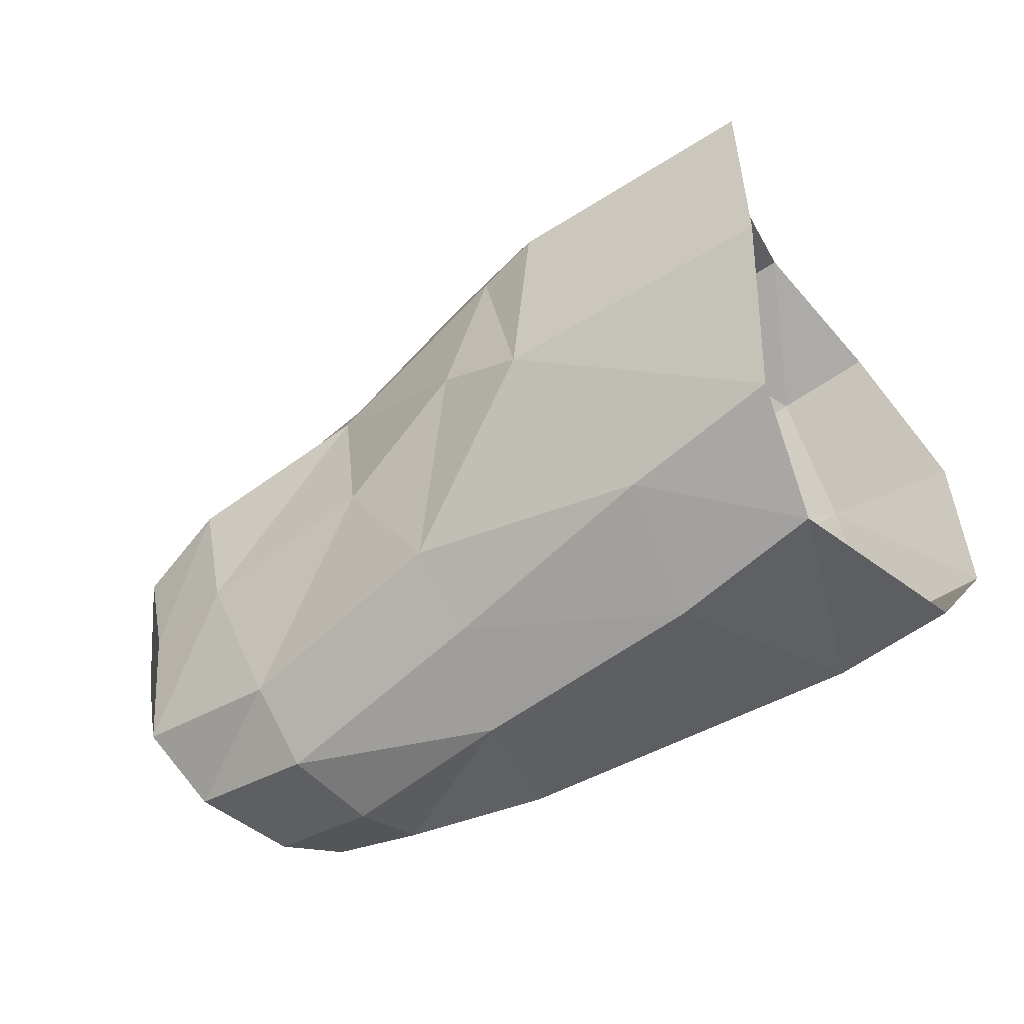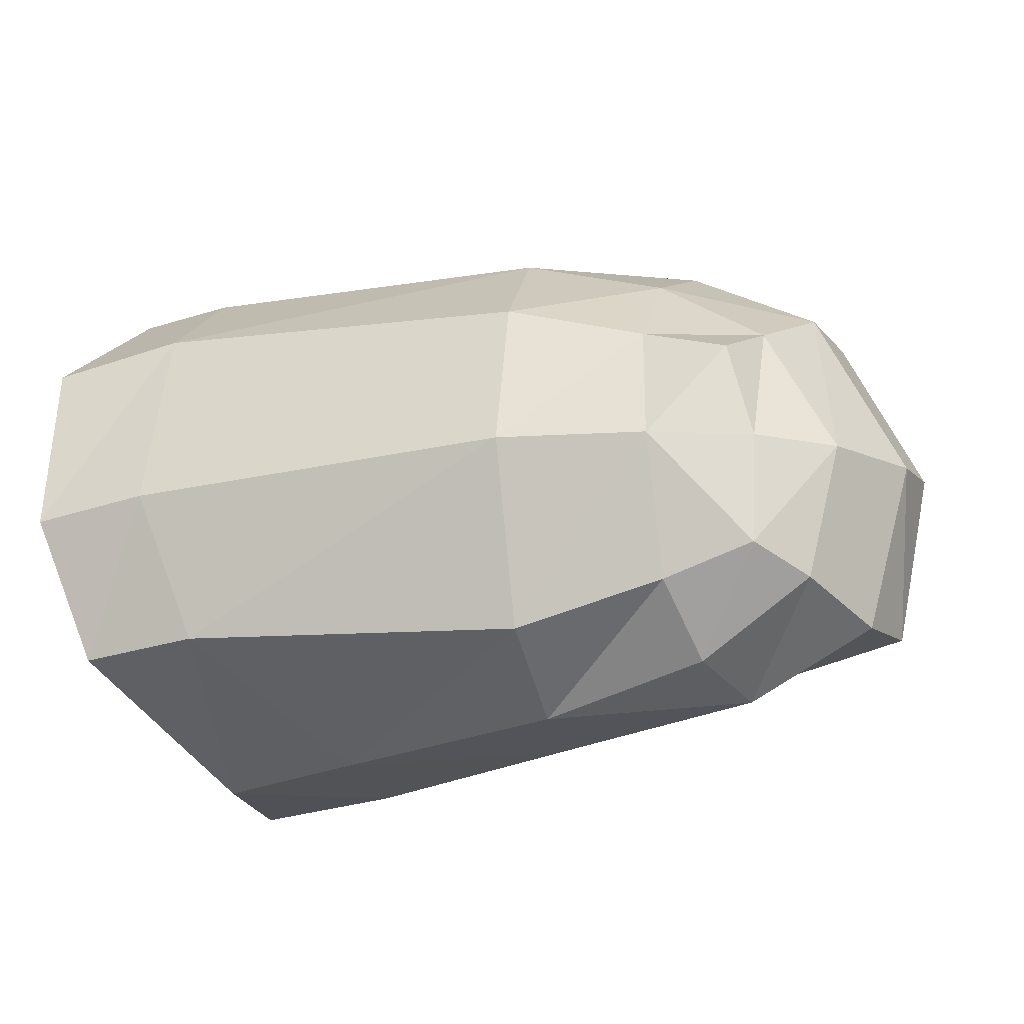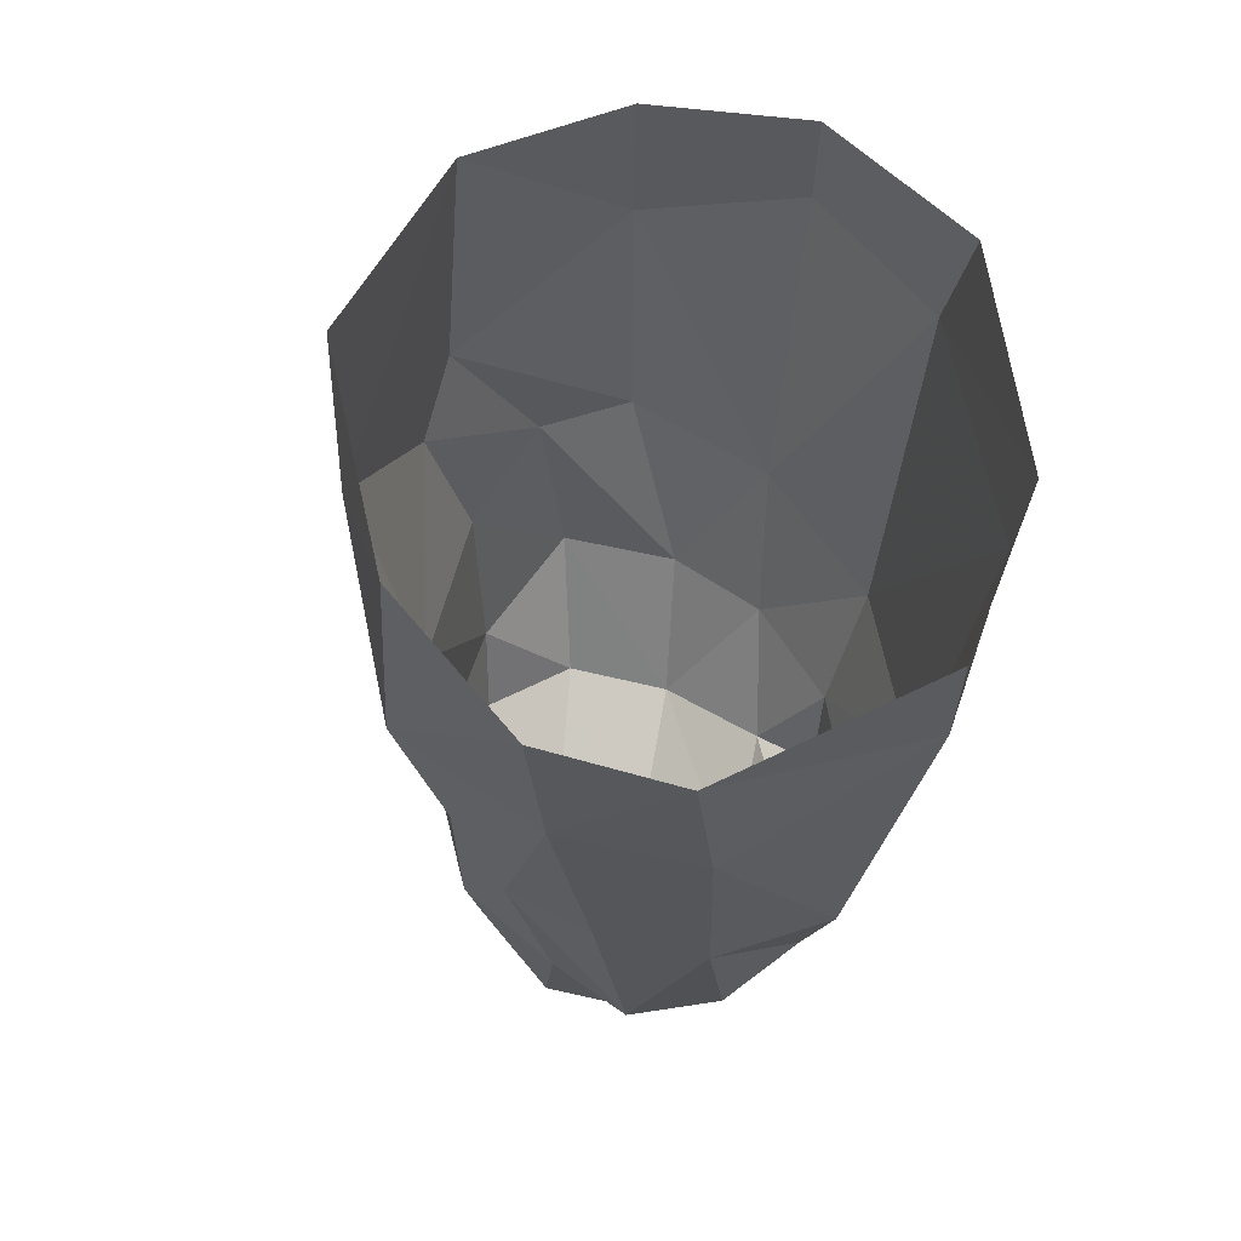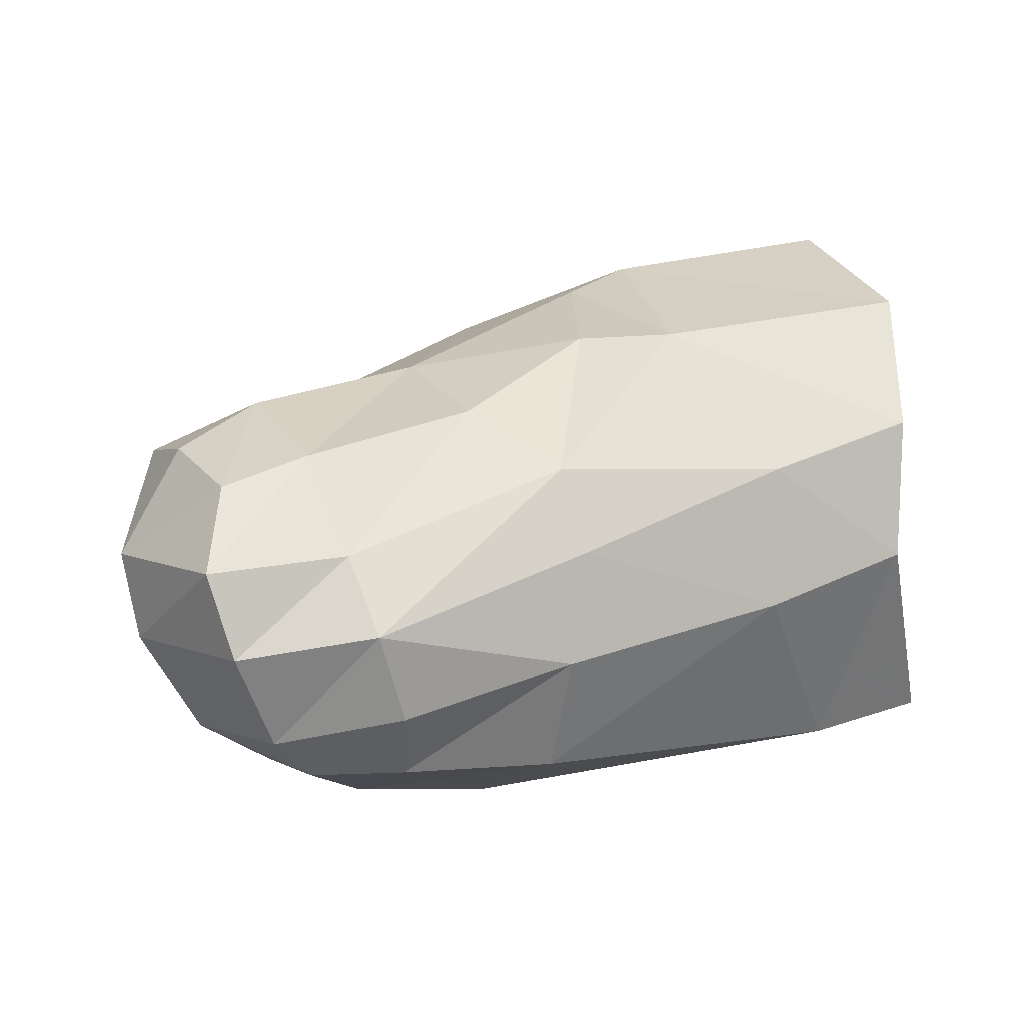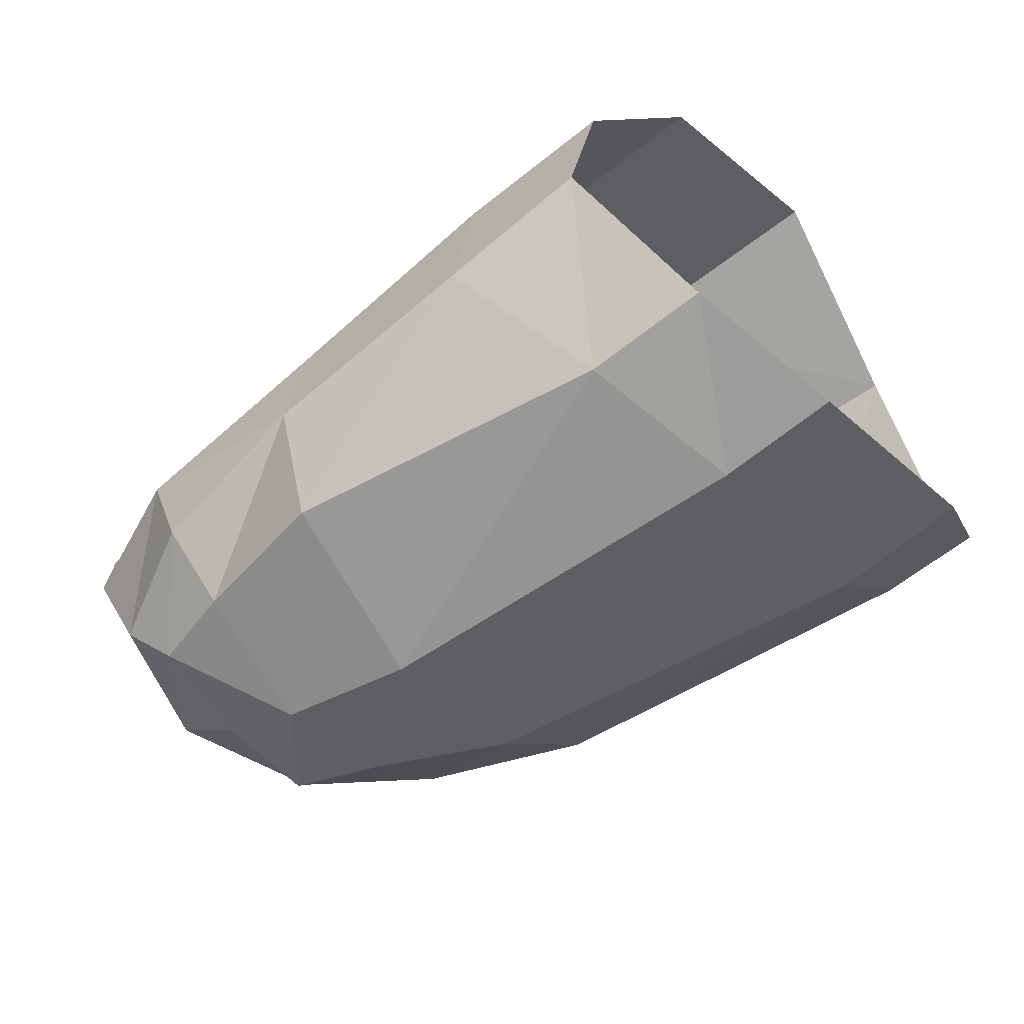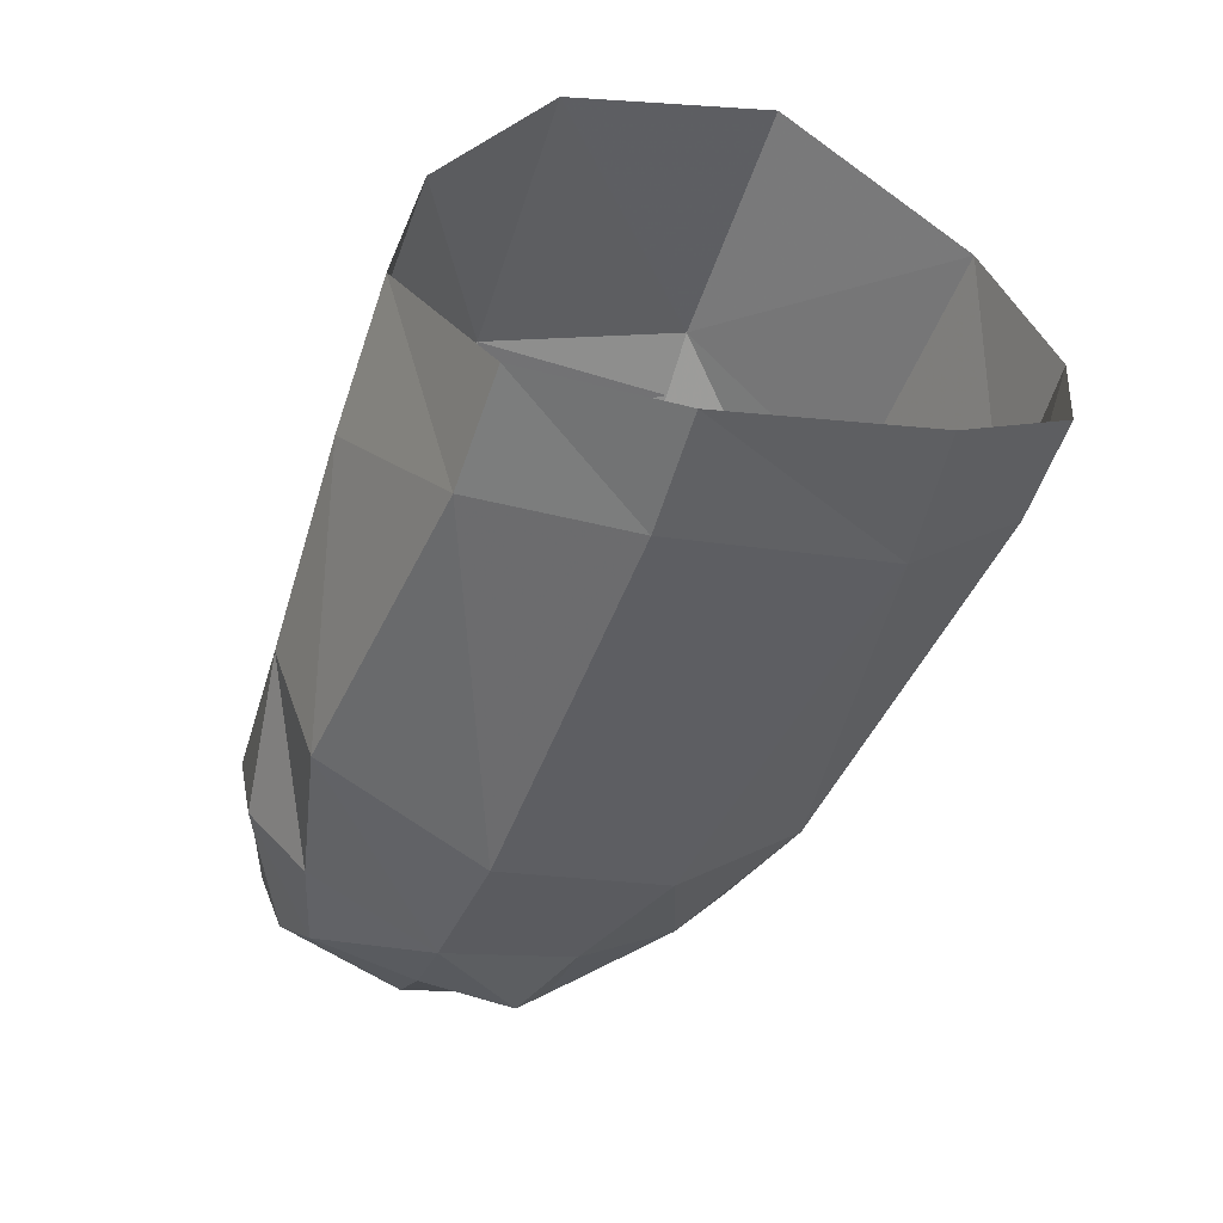
<metadata>
{"format":"obj","ext":"obj","renderer":"f3d","projection":"perspective","resolution":1024,"background":"white","views":[{"elev":-66.7,"azim":-154.1,"up":"+Z"},{"elev":-29.6,"azim":17.5,"up":"+Z"},{"elev":-27.2,"azim":-98.4,"up":"+Z"},{"elev":12.0,"azim":156.3,"up":"+Y"},{"elev":-52.5,"azim":-142.1,"up":"+Y"},{"elev":-48.1,"azim":-108.7,"up":"+Y"}]}
</metadata>
<code>
v -0.000415 0.00684 -0.004966
v -0.001043 0.008308 0.000889
v -0.000147 0.005497 0.006639
v -0.000353 0.001221 0.00858
v -0.001606 -0.003014 0.007559
v 0.000936 0.003572 -0.007967
v 0.00139 -0.000329 -0.00861
v -0.00093 -0.005909 -0.0063
v 0.005357 0.002513 -0.008154
v 0.007237 0.006197 -0.004873
v 0.01259 0.002015 0.007222
v 0.007878 0.004958 0.006313
v 0.009816 0.005424 0.004778
v 0.0142 0.003703 0.0049
v 0.01884 0.002817 0.003765
v 0.01761 0.000664 0.006516
v 0.007823 0.006929 0.000871
v 0.01364 0.004908 0.000221
v 0.01352 0.004166 -0.004158
v 0.01855 0.003276 -0.004454
v 0.01886 0.004224 -0.000524
v 0.009534 0.006004 -0.003362
v 0.006036 0.007594 0.000846
v 0.02116 -7e-06 0.003947
v 0.02125 0.002455 0.002568
v 0.02141 0.003119 -0.001085
v 0.02323 0.000132 -0.001103
v 0.004166 0.000607 0.008772
v 0.01207 -0.000563 0.007982
v 0.01712 -0.00259 0.005776
v 0.02076 -0.00291 0.00324
v 0.01227 -0.004462 0.006039
v 0.01655 -0.004991 0.003982
v 0.01963 -0.005467 0.001321
v 0.01246 -0.007229 0.002492
v 0.01637 -0.006805 0.001173
v 0.001189 -0.006424 0.004192
v 0.001318 -0.003414 0.007533
v 0.01879 -0.006929 0.000205
v 0.02297 -0.002213 -0.001888
v 0.01186 0.002818 -0.00706
v 0.01818 0.000787 -0.006685
v 0.01156 0.000584 -0.00818
v 0.01785 -0.001219 -0.008183
v 0.02206 0.0005 -0.006041
v 0.02104 0.002513 -0.004181
v -0.002694 -0.006344 0.003706
v -0.002191 -0.007422 -0.002214
v 0.001232 -0.007743 -0.002081
v 0.0124 -0.008205 -0.002398
v 0.002547 -0.006408 -0.006329
v 0.005659 -0.001452 -0.008672
v 0.01216 -0.002536 -0.0085
v 0.01223 -0.0059 -0.007213
v 0.01701 -0.003758 -0.007924
v 0.01646 -0.00586 -0.006312
v 0.01654 -0.007562 -0.002592
v 0.02029 -0.004543 -0.006191
v 0.02151 -0.001859 -0.006672
v 0.02139 -0.004937 -0.002425
v 0.01902 -0.005834 -0.005544
v 0.0193 -0.006261 -0.00243
f 9 6 10
f 10 6 1
f 14 13 11
f 11 13 12
f 11 16 14
f 14 16 15
f 14 18 13
f 13 18 17
f 21 20 18
f 18 20 19
f 19 22 18
f 18 22 17
f 22 10 17
f 17 10 23
f 21 18 15
f 15 18 14
f 24 27 25
f 25 27 26
f 25 15 24
f 24 15 16
f 17 23 13
f 13 23 12
f 2 3 23
f 23 3 12
f 12 3 28
f 28 3 4
f 11 12 29
f 29 12 28
f 16 11 30
f 30 11 29
f 2 23 1
f 1 23 10
f 24 16 31
f 31 16 30
f 33 30 32
f 32 30 29
f 30 33 31
f 31 33 34
f 36 33 35
f 35 33 32
f 38 37 32
f 32 37 35
f 33 36 34
f 34 36 39
f 29 28 32
f 32 28 38
f 5 38 4
f 4 38 28
f 31 40 24
f 24 40 27
f 10 22 41
f 41 22 19
f 41 19 42
f 42 19 20
f 43 9 41
f 41 9 10
f 42 44 41
f 41 44 43
f 42 20 45
f 45 20 46
f 47 48 37
f 37 48 49
f 37 49 35
f 35 49 50
f 51 49 8
f 8 49 48
f 38 5 37
f 37 5 47
f 52 51 7
f 7 51 8
f 6 9 7
f 7 9 52
f 9 43 52
f 52 43 53
f 53 54 52
f 52 54 51
f 55 56 53
f 53 56 54
f 54 50 51
f 51 50 49
f 50 54 57
f 57 54 56
f 43 44 53
f 53 44 55
f 55 44 58
f 58 44 59
f 62 61 60
f 60 61 58
f 56 55 61
f 61 55 58
f 58 59 60
f 60 59 40
f 27 40 45
f 45 40 59
f 44 42 59
f 59 42 45
f 57 36 50
f 50 36 35
f 62 39 57
f 57 39 36
f 62 57 61
f 61 57 56
f 60 34 62
f 62 34 39
f 40 31 60
f 60 31 34
f 26 21 25
f 25 21 15
f 26 27 46
f 46 27 45
f 20 21 46
f 46 21 26

</code>
